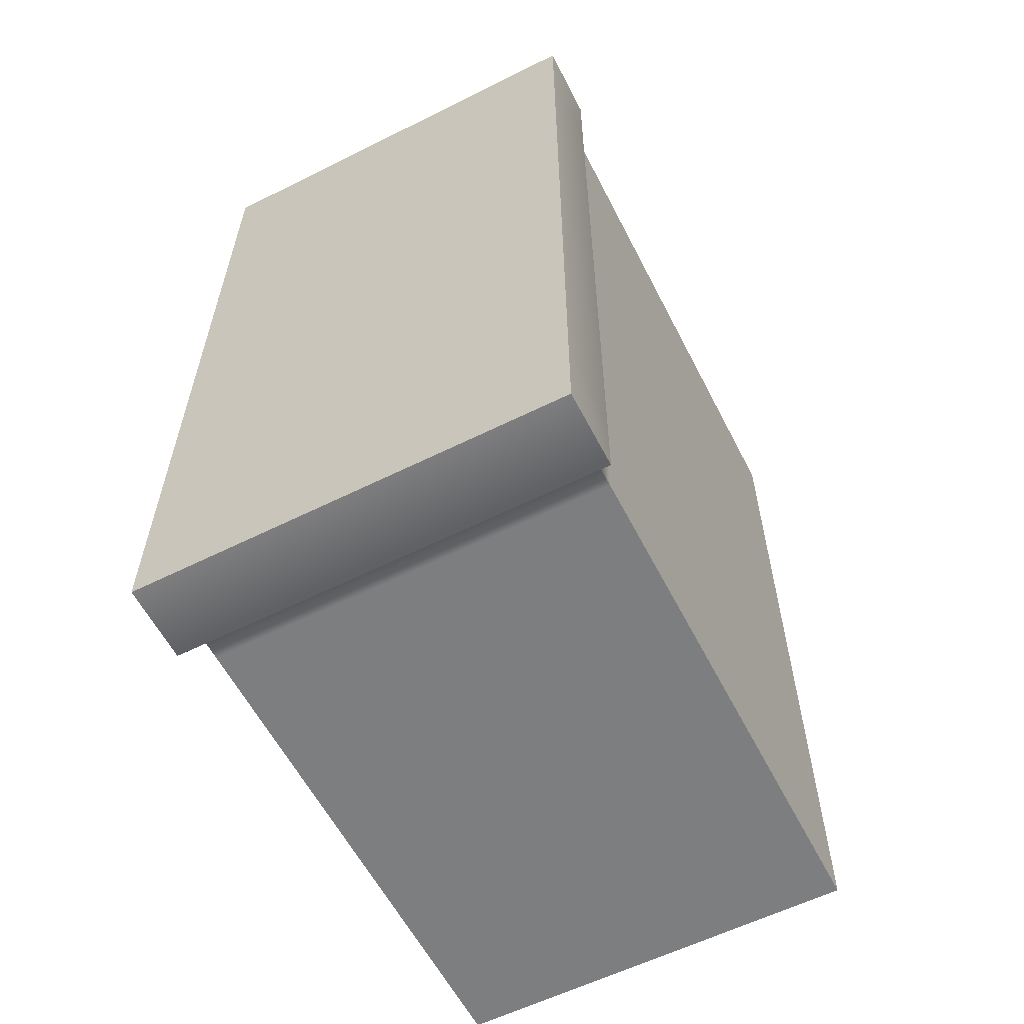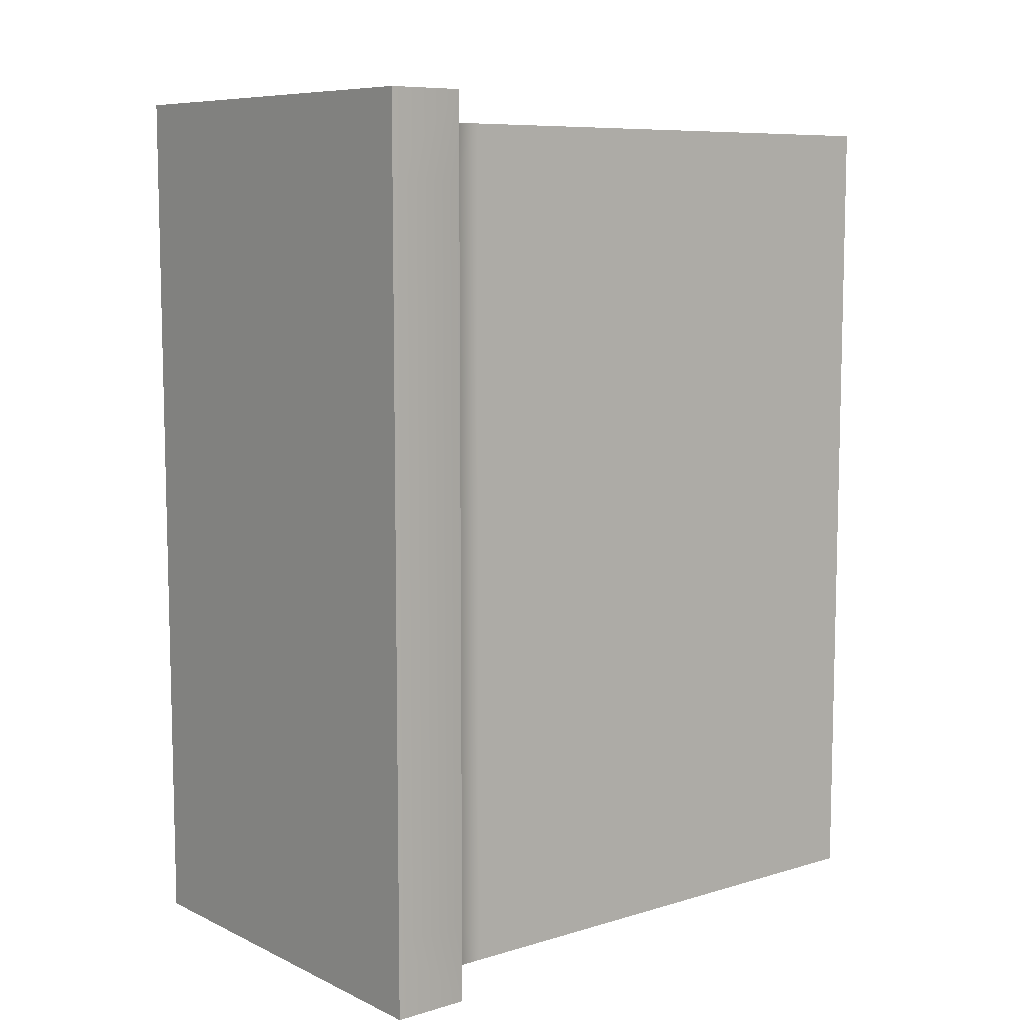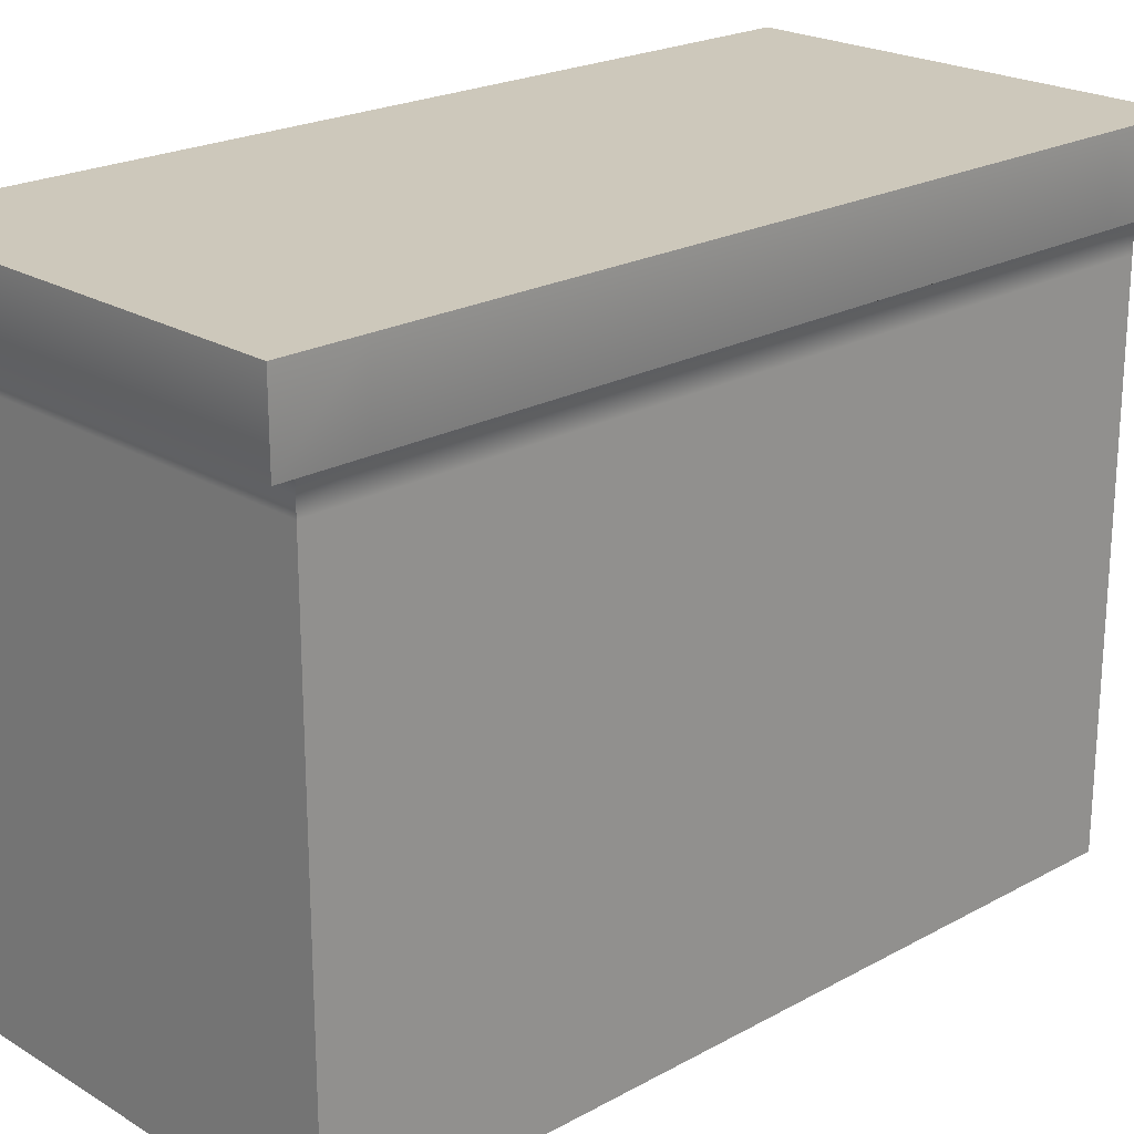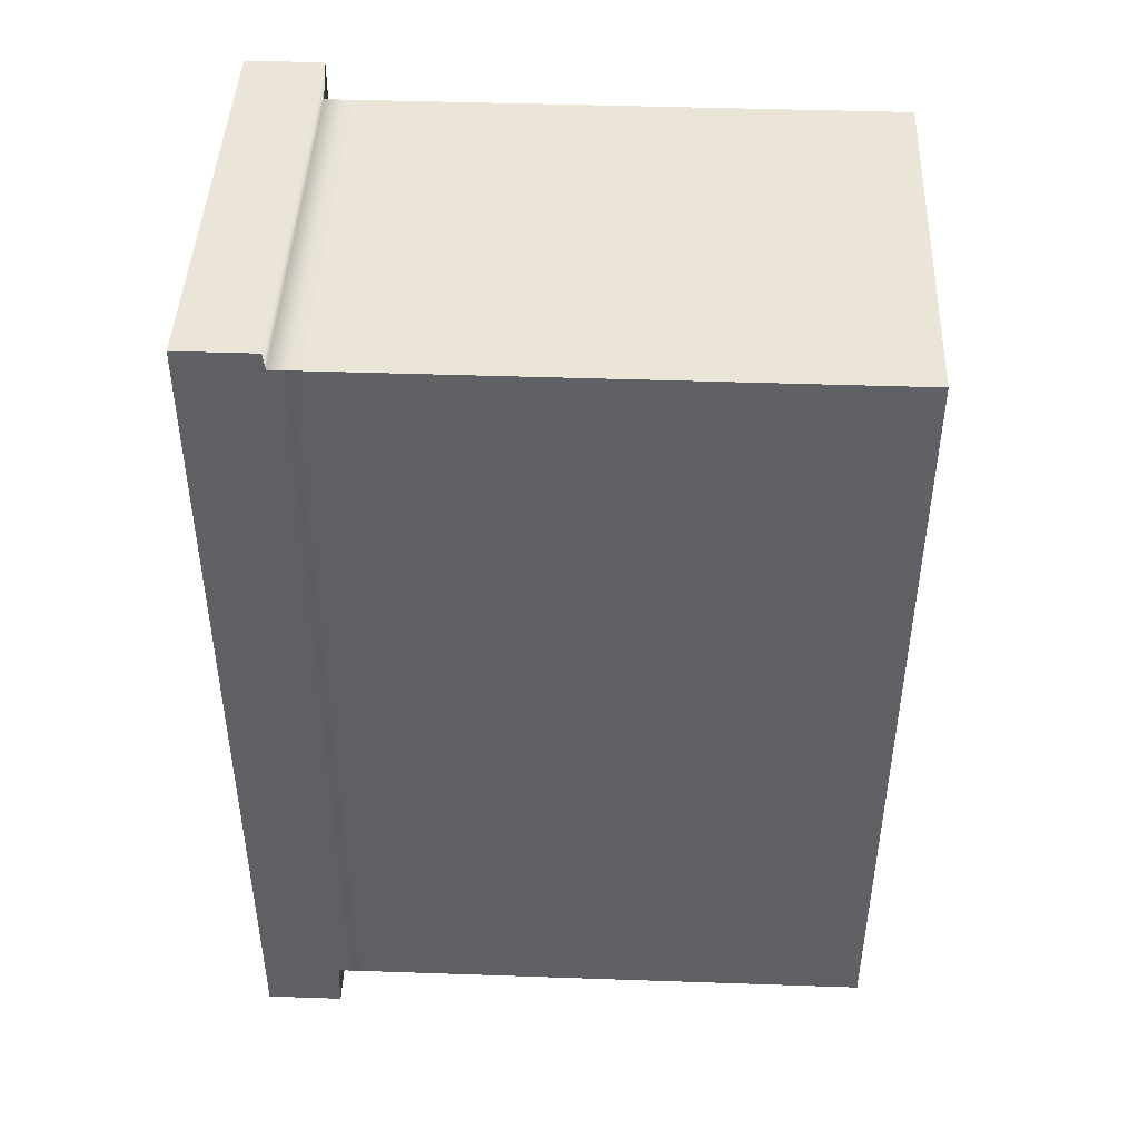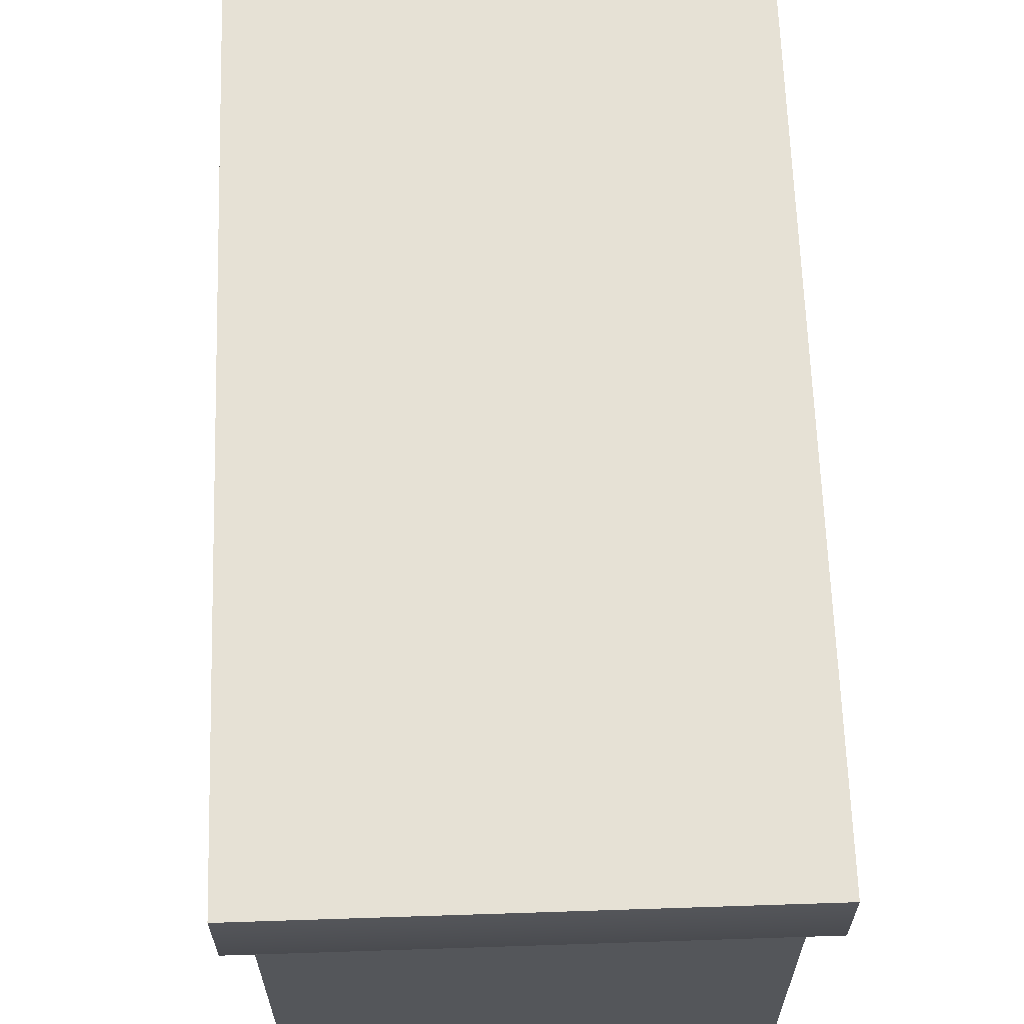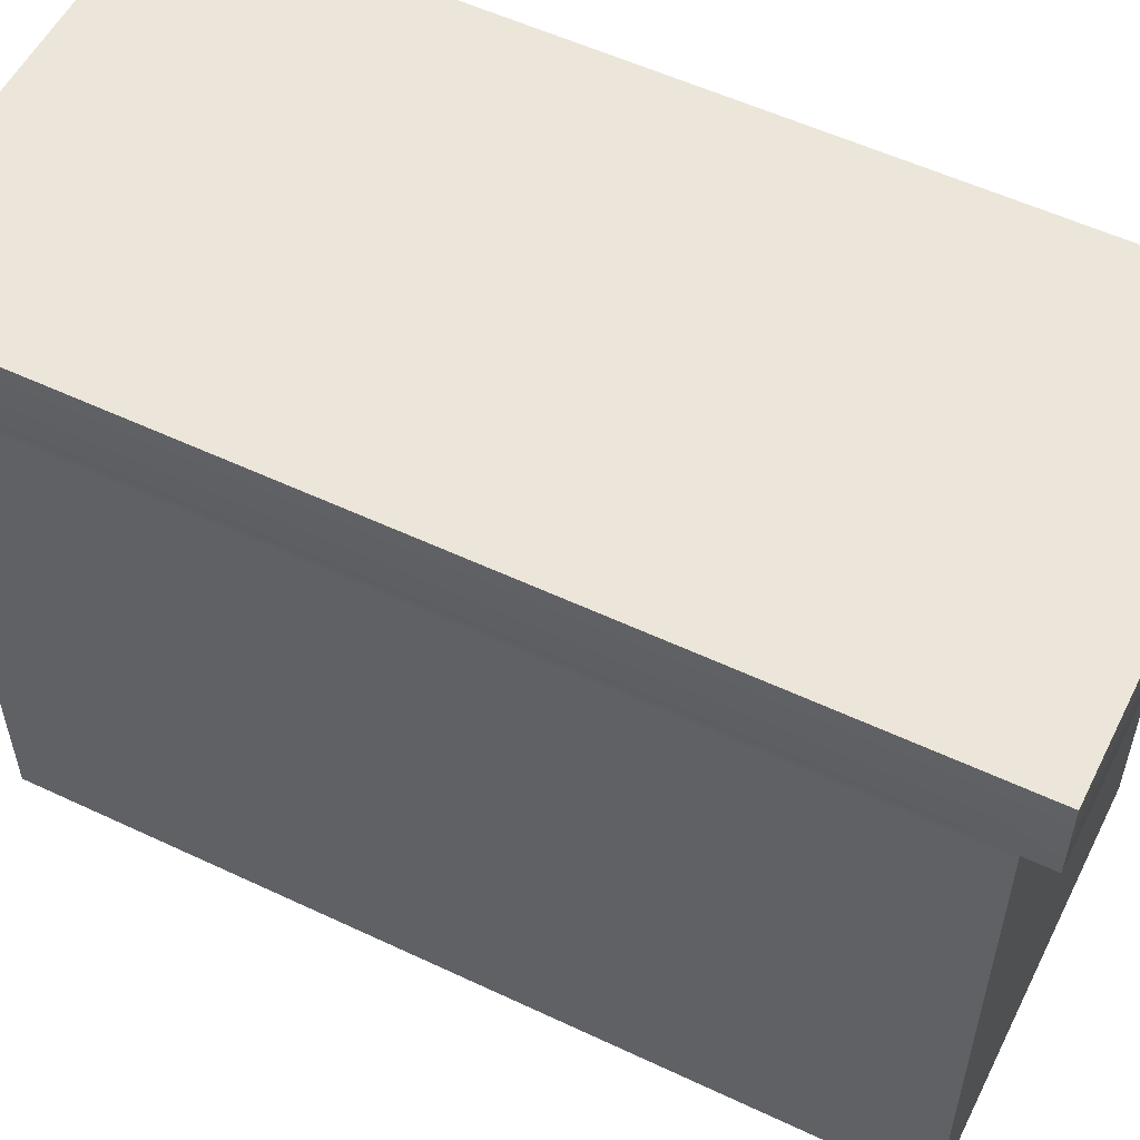
<metadata>
{"format":"obj","ext":"obj","renderer":"f3d","projection":"perspective","resolution":1024,"background":"white","views":[{"elev":-59.3,"azim":-152.9,"up":"+Z"},{"elev":8.4,"azim":-128.9,"up":"+Z"},{"elev":22.0,"azim":-133.6,"up":"+Y"},{"elev":44.4,"azim":-87.7,"up":"+Z"},{"elev":64.5,"azim":-1.9,"up":"+Y"},{"elev":55.3,"azim":116.4,"up":"+Y"}]}
</metadata>
<code>
g default
v -9.923 0 3.016
v -6.113 0 3.016
v -10.07 5.976 3.3
v -5.963 5.976 3.3
v -10.07 5.976 -5.142
v -5.963 5.976 -5.142
v -9.923 0 -4.857
v -6.113 0 -4.857
v -5.963 5.248 3.3
v -10.07 5.248 3.3
v -10.07 5.248 -5.142
v -5.963 5.248 -5.142
v -6.113 5.264 3.016
v -9.923 5.264 3.016
v -9.923 5.264 -4.857
v -6.113 5.264 -4.857
v -6.113 4.93 3.016
v -9.923 4.93 3.016
v -9.923 4.93 -4.857
v -6.113 4.93 -4.857
v -6.113 0.508 3.016
v -9.923 0.508 3.016
v -9.923 0.508 -4.857
v -6.113 0.508 -4.857
v -6.113 4.93 -4.17
v -6.113 0.508 -4.17
v -6.113 0 -4.17
v -9.923 0 -4.17
v -9.923 0.508 -4.17
v -9.923 4.93 -4.17
v -9.923 5.264 -4.17
v -10.07 5.248 -4.405
v -10.07 5.976 -4.405
v -5.963 5.976 -4.405
v -5.963 5.248 -4.405
v -6.113 5.264 -4.17
v -6.113 0.508 2.267
v -6.113 0 2.267
v -9.923 0 2.267
v -9.923 0.508 2.267
v -9.923 4.93 2.267
v -9.923 5.264 2.267
v -10.07 5.248 2.498
v -10.07 5.976 2.498
v -5.963 5.976 2.498
v -5.963 5.248 2.498
v -6.113 5.264 2.267
v -6.113 4.93 2.267
v -6.113 4.93 2.267
v -6.113 0.508 2.267
v -6.113 0.508 -4.17
v -6.113 4.93 -4.17
g counter_plain:bottom counter_plain:pCube1 counter_plain:polySurface1
f 1 2 21 22
f 23 24 8 7
f 7 8 27 28
f 27 8 24 26
f 7 28 29 23
f 18 17 13 14
f 19 30 31 15
f 15 16 20 19
f 36 25 20 16
f 22 21 17 18
f 23 29 30 19
f 19 20 24 23
f 26 24 20 25
f 49 50 51 52
f 38 27 26 37
f 28 27 38 39
f 29 28 39 40
f 30 29 40 41
f 31 30 41 42
f 48 25 36 47
f 2 38 37 21
f 39 38 2 1
f 40 39 1 22
f 41 40 22 18
f 42 41 18 14
f 17 48 47 13
f 21 37 48 17
g counter_plain:countertop counter_plain:pCube1 counter_plain:polySurface1
f 33 34 6 5
f 10 9 4 3
f 11 32 33 5
f 5 6 12 11
f 35 12 6 34
f 14 13 9 10
f 15 31 32 11
f 11 12 16 15
f 36 16 12 35
f 32 31 42 43
f 33 32 43 44
f 44 45 34 33
f 46 35 34 45
f 47 36 35 46
f 43 42 14 10
f 44 43 10 3
f 3 4 45 44
f 9 46 45 4
f 13 47 46 9
g counter_plain:pCube1 counter_plain:polySurface1
f 48 37 50 49
f 37 26 51 50
f 26 25 52 51
f 25 48 49 52

</code>
